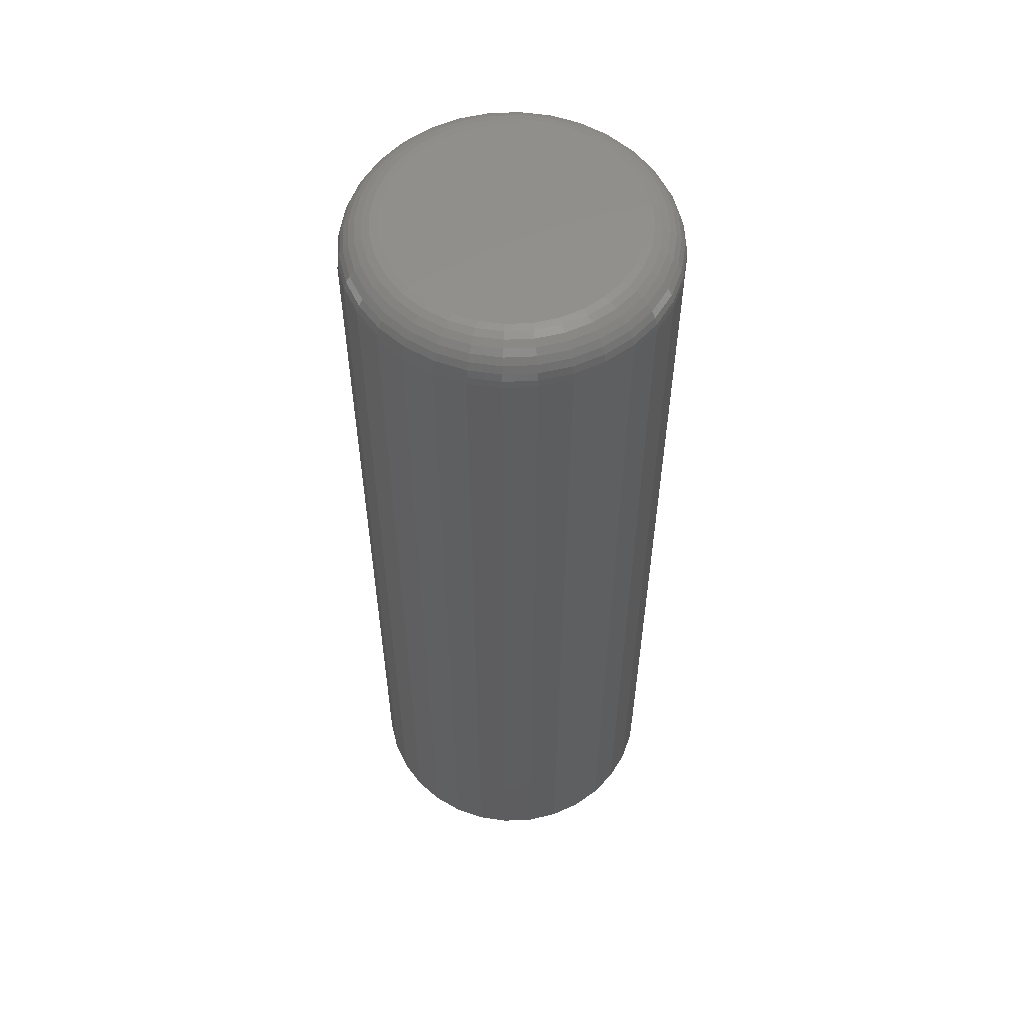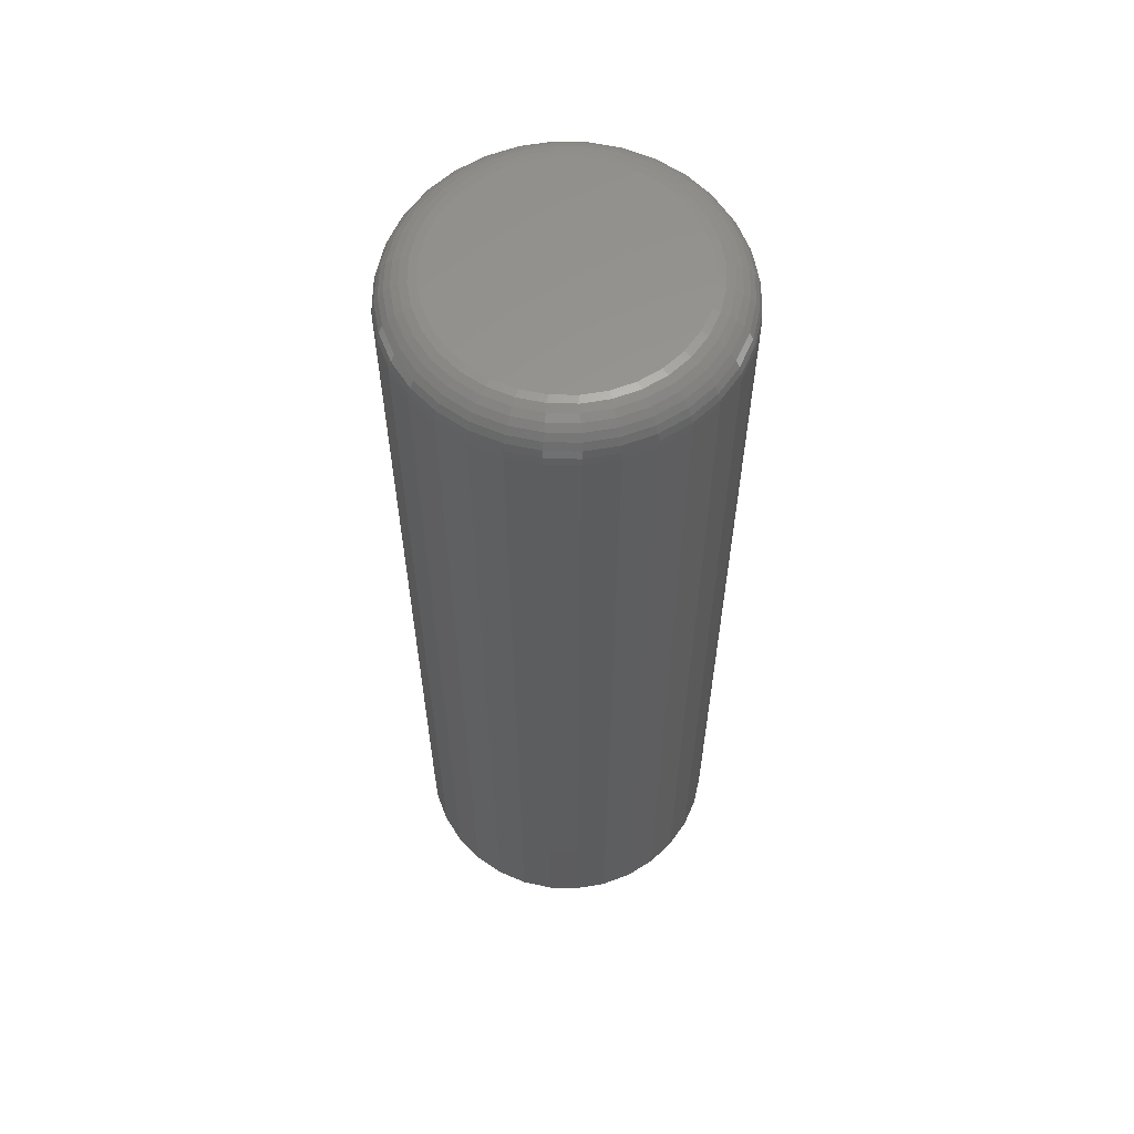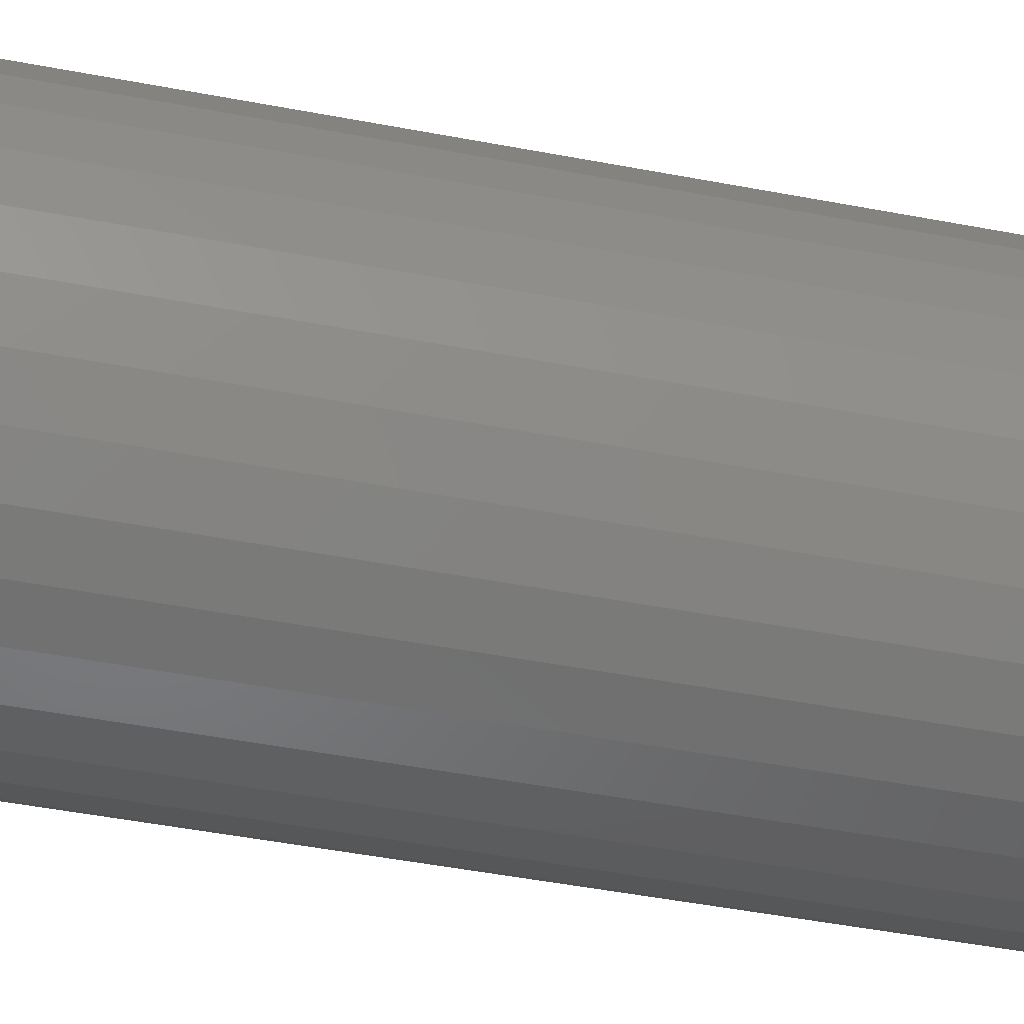
<metadata>
{"format":"stl","ext":"stl","renderer":"f3d","projection":"perspective","resolution":1024,"background":"white","views":[{"elev":56.2,"azim":25.5,"up":"+Z"},{"elev":59.8,"azim":119.4,"up":"+Z"},{"elev":-45.1,"azim":-102.7,"up":"+Y"}]}
</metadata>
<code>
# stl→obj: 320 verts, 636 faces
v -0.01672 0.09437 0.75
v 0.02083 0.09437 0.75
v 0.002056 0.09622 0.75
v -0.03476 0.08889 0.75
v 0.03888 0.08889 0.75
v -0.0514 0.08 0.75
v 0.05551 0.08 0.75
v 0.05551 -0.08 0.75
v -0.03476 -0.08889 0.75
v 0.03888 -0.08889 0.75
v -0.01672 -0.09437 0.75
v 0.02083 -0.09437 0.75
v 0.002056 -0.09622 0.75
v 0.07009 0.06804 0.75
v -0.06598 0.06804 0.75
v 0.08206 0.05346 0.75
v -0.07795 0.05346 0.75
v 0.09095 0.03682 0.75
v -0.08684 0.03682 0.75
v 0.09642 0.01877 0.75
v -0.09231 0.01877 0.75
v 0.09827 -2.056e-17 0.75
v -0.09416 1.479e-17 0.75
v 0.09642 -0.01877 0.75
v -0.09231 -0.01877 0.75
v 0.09095 -0.03682 0.75
v -0.08684 -0.03682 0.75
v 0.08206 -0.05346 0.75
v -0.07795 -0.05346 0.75
v 0.07009 -0.06804 0.75
v -0.06598 -0.06804 0.75
v -0.0514 -0.08 0.75
v 0.1295 0 0
v 0.1295 -2.576e-16 0.7188
v 0.1271 -0.02487 0
v 0.1271 -0.02487 0.7188
v 0.1198 -0.04878 0
v 0.1198 -0.04878 0.7188
v 0.108 -0.07082 0
v 0.108 -0.07082 0.7188
v 0.09219 -0.09013 0
v 0.09219 -0.09013 0.7188
v 0.07287 -0.106 0
v 0.07287 -0.106 0.7188
v 0.05084 -0.1178 0
v 0.05084 -0.1178 0.7188
v 0.02692 -0.125 0
v 0.02692 -0.125 0.7188
v 0.002056 -0.1275 0
v 0.002056 -0.1275 0.7188
v -0.02281 -0.125 0
v -0.02281 -0.125 0.7188
v -0.04672 -0.1178 0
v -0.04672 -0.1178 0.7188
v -0.06876 -0.106 0
v -0.06876 -0.106 0.7188
v -0.08808 -0.09013 0
v -0.08808 -0.09013 0.7188
v -0.1039 -0.07082 0
v -0.1039 -0.07082 0.7188
v -0.1157 -0.04878 0
v -0.1157 -0.04878 0.7188
v -0.123 -0.02487 0
v -0.123 -0.02487 0.7188
v -0.1254 1.561e-17 0
v -0.1254 7.222e-17 0.7188
v -0.123 0.02487 0
v -0.123 0.02487 0.7188
v -0.1157 0.04878 0
v -0.1157 0.04878 0.7188
v -0.1039 0.07082 0
v -0.1039 0.07082 0.7188
v -0.08808 0.09013 0
v -0.08808 0.09013 0.7188
v -0.06876 0.106 0
v -0.06876 0.106 0.7188
v -0.04672 0.1178 0
v -0.04672 0.1178 0.7188
v -0.02281 0.125 0
v -0.02281 0.125 0.7188
v 0.002056 0.1275 0
v 0.002056 0.1275 0.7188
v 0.02692 0.125 0
v 0.02692 0.125 0.7188
v 0.05084 0.1178 0
v 0.05084 0.1178 0.7188
v 0.07287 0.106 0
v 0.07287 0.106 0.7188
v 0.09219 0.09013 0
v 0.09219 0.09013 0.7188
v 0.108 0.07082 0
v 0.108 0.07082 0.7188
v 0.1198 0.04878 0
v 0.1198 0.04878 0.7188
v 0.1271 0.02487 0
v 0.1271 0.02487 0.7188
v -0.1003 1.249e-16 0.7494
v -0.09829 0.01996 0.7494
v -0.1061 1.318e-16 0.7476
v -0.104 0.0211 0.7476
v -0.1115 1.318e-16 0.7447
v -0.1093 0.02216 0.7447
v -0.1163 1.388e-16 0.7408
v -0.114 0.02308 0.7408
v -0.1201 1.457e-16 0.7361
v -0.1178 0.02384 0.7361
v -0.123 1.388e-16 0.7307
v -0.1206 0.0244 0.7307
v -0.1248 1.457e-16 0.7248
v -0.1224 0.02475 0.7248
v 0.1024 0.01996 0.7494
v 0.1044 -2.29e-16 0.7494
v 0.1082 0.0211 0.7476
v 0.1102 -2.498e-16 0.7476
v 0.1135 0.02216 0.7447
v 0.1156 -2.567e-16 0.7447
v 0.1181 0.02308 0.7408
v 0.1204 -2.706e-16 0.7408
v 0.1219 0.02384 0.7361
v 0.1243 -2.845e-16 0.7361
v 0.1247 0.0244 0.7307
v 0.1271 -2.914e-16 0.7307
v 0.1265 0.02475 0.7248
v 0.1289 -2.914e-16 0.7248
v 0.09658 0.03915 0.7494
v 0.102 0.0414 0.7476
v 0.107 0.04346 0.7447
v 0.1114 0.04528 0.7408
v 0.115 0.04676 0.7361
v 0.1176 0.04787 0.7307
v 0.1193 0.04855 0.7248
v 0.08713 0.05684 0.7494
v 0.092 0.0601 0.7476
v 0.09649 0.0631 0.7447
v 0.1004 0.06573 0.7408
v 0.1037 0.06789 0.7361
v 0.1061 0.0695 0.7307
v 0.1075 0.07048 0.7248
v 0.0744 0.07235 0.7494
v 0.07855 0.07649 0.7476
v 0.08237 0.08031 0.7447
v 0.08572 0.08366 0.7408
v 0.08846 0.08641 0.7361
v 0.09051 0.08845 0.7307
v 0.09176 0.08971 0.7248
v 0.0589 0.08507 0.7494
v 0.06216 0.08995 0.7476
v 0.06516 0.09444 0.7447
v 0.06779 0.09837 0.7408
v 0.06995 0.1016 0.7361
v 0.07155 0.104 0.7307
v 0.07254 0.1055 0.7248
v 0.04121 0.09453 0.7494
v 0.04345 0.09994 0.7476
v 0.04552 0.1049 0.7447
v 0.04733 0.1093 0.7408
v 0.04882 0.1129 0.7361
v 0.04993 0.1156 0.7307
v 0.05061 0.1172 0.7248
v 0.02202 0.1003 0.7494
v 0.02316 0.1061 0.7476
v 0.02421 0.1114 0.7447
v 0.02514 0.116 0.7408
v 0.0259 0.1199 0.7361
v 0.02646 0.1227 0.7307
v 0.02681 0.1244 0.7248
v 0.002056 0.1023 0.7494
v 0.002056 0.1082 0.7476
v 0.002056 0.1136 0.7447
v 0.002056 0.1183 0.7408
v 0.002056 0.1222 0.7361
v 0.002056 0.1251 0.7307
v 0.002056 0.1269 0.7248
v -0.0179 0.1003 0.7494
v -0.01905 0.1061 0.7476
v -0.0201 0.1114 0.7447
v -0.02103 0.116 0.7408
v -0.02178 0.1199 0.7361
v -0.02235 0.1227 0.7307
v -0.02269 0.1244 0.7248
v -0.0371 0.09453 0.7494
v -0.03934 0.09994 0.7476
v -0.04141 0.1049 0.7447
v -0.04322 0.1093 0.7408
v -0.04471 0.1129 0.7361
v -0.04581 0.1156 0.7307
v -0.04649 0.1172 0.7248
v -0.05479 0.08507 0.7494
v -0.05804 0.08995 0.7476
v -0.06105 0.09444 0.7447
v -0.06368 0.09837 0.7408
v -0.06584 0.1016 0.7361
v -0.06744 0.104 0.7307
v -0.06843 0.1055 0.7248
v -0.07029 0.07235 0.7494
v -0.07444 0.07649 0.7476
v -0.07826 0.08031 0.7447
v -0.0816 0.08366 0.7408
v -0.08435 0.08641 0.7361
v -0.08639 0.08845 0.7307
v -0.08765 0.08971 0.7248
v -0.08301 0.05684 0.7494
v -0.08789 0.0601 0.7476
v -0.09238 0.0631 0.7447
v -0.09632 0.06573 0.7408
v -0.09955 0.06789 0.7361
v -0.102 0.0695 0.7307
v -0.1034 0.07048 0.7248
v -0.09247 0.03915 0.7494
v -0.09789 0.0414 0.7476
v -0.1029 0.04346 0.7447
v -0.1073 0.04528 0.7408
v -0.1108 0.04676 0.7361
v -0.1135 0.04787 0.7307
v -0.1152 0.04855 0.7248
v 0.1024 -0.01996 0.7494
v 0.1082 -0.0211 0.7476
v 0.1135 -0.02216 0.7447
v 0.1181 -0.02308 0.7408
v 0.1219 -0.02384 0.7361
v 0.1247 -0.0244 0.7307
v 0.1265 -0.02475 0.7248
v -0.09829 -0.01996 0.7494
v -0.104 -0.0211 0.7476
v -0.1093 -0.02216 0.7447
v -0.114 -0.02308 0.7408
v -0.1178 -0.02384 0.7361
v -0.1206 -0.0244 0.7307
v -0.1224 -0.02475 0.7248
v -0.09247 -0.03915 0.7494
v -0.09789 -0.0414 0.7476
v -0.1029 -0.04346 0.7447
v -0.1073 -0.04528 0.7408
v -0.1108 -0.04676 0.7361
v -0.1135 -0.04787 0.7307
v -0.1152 -0.04855 0.7248
v -0.08301 -0.05684 0.7494
v -0.08789 -0.0601 0.7476
v -0.09238 -0.0631 0.7447
v -0.09632 -0.06573 0.7408
v -0.09955 -0.06789 0.7361
v -0.102 -0.0695 0.7307
v -0.1034 -0.07048 0.7248
v -0.07029 -0.07235 0.7494
v -0.07444 -0.07649 0.7476
v -0.07826 -0.08031 0.7447
v -0.0816 -0.08366 0.7408
v -0.08435 -0.08641 0.7361
v -0.08639 -0.08845 0.7307
v -0.08765 -0.08971 0.7248
v -0.05479 -0.08507 0.7494
v -0.05804 -0.08995 0.7476
v -0.06105 -0.09444 0.7447
v -0.06368 -0.09837 0.7408
v -0.06584 -0.1016 0.7361
v -0.06744 -0.104 0.7307
v -0.06843 -0.1055 0.7248
v -0.0371 -0.09453 0.7494
v -0.03934 -0.09994 0.7476
v -0.04141 -0.1049 0.7447
v -0.04322 -0.1093 0.7408
v -0.04471 -0.1129 0.7361
v -0.04581 -0.1156 0.7307
v -0.04649 -0.1172 0.7248
v -0.0179 -0.1003 0.7494
v -0.01905 -0.1061 0.7476
v -0.0201 -0.1114 0.7447
v -0.02103 -0.116 0.7408
v -0.02178 -0.1199 0.7361
v -0.02235 -0.1227 0.7307
v -0.02269 -0.1244 0.7248
v 0.002056 -0.1023 0.7494
v 0.002056 -0.1082 0.7476
v 0.002056 -0.1136 0.7447
v 0.002056 -0.1183 0.7408
v 0.002056 -0.1222 0.7361
v 0.002056 -0.1251 0.7307
v 0.002056 -0.1269 0.7248
v 0.02202 -0.1003 0.7494
v 0.02316 -0.1061 0.7476
v 0.02421 -0.1114 0.7447
v 0.02514 -0.116 0.7408
v 0.0259 -0.1199 0.7361
v 0.02646 -0.1227 0.7307
v 0.02681 -0.1244 0.7248
v 0.04121 -0.09453 0.7494
v 0.04345 -0.09994 0.7476
v 0.04552 -0.1049 0.7447
v 0.04733 -0.1093 0.7408
v 0.04882 -0.1129 0.7361
v 0.04993 -0.1156 0.7307
v 0.05061 -0.1172 0.7248
v 0.0589 -0.08507 0.7494
v 0.06216 -0.08995 0.7476
v 0.06516 -0.09444 0.7447
v 0.06779 -0.09837 0.7408
v 0.06995 -0.1016 0.7361
v 0.07155 -0.104 0.7307
v 0.07254 -0.1055 0.7248
v 0.0744 -0.07235 0.7494
v 0.07855 -0.07649 0.7476
v 0.08237 -0.08031 0.7447
v 0.08572 -0.08366 0.7408
v 0.08846 -0.08641 0.7361
v 0.09051 -0.08845 0.7307
v 0.09176 -0.08971 0.7248
v 0.08713 -0.05684 0.7494
v 0.092 -0.0601 0.7476
v 0.09649 -0.0631 0.7447
v 0.1004 -0.06573 0.7408
v 0.1037 -0.06789 0.7361
v 0.1061 -0.0695 0.7307
v 0.1075 -0.07048 0.7248
v 0.09658 -0.03915 0.7494
v 0.102 -0.0414 0.7476
v 0.107 -0.04346 0.7447
v 0.1114 -0.04528 0.7408
v 0.115 -0.04676 0.7361
v 0.1176 -0.04787 0.7307
v 0.1193 -0.04855 0.7248
f 1 2 3
f 2 1 4
f 2 4 5
f 5 4 6
f 5 6 7
f 8 9 10
f 10 9 11
f 10 11 12
f 12 11 13
f 7 6 14
f 14 6 15
f 14 15 16
f 16 15 17
f 16 17 18
f 18 17 19
f 18 19 20
f 20 19 21
f 20 21 22
f 22 21 23
f 22 23 24
f 24 23 25
f 24 25 26
f 26 25 27
f 26 27 28
f 28 27 29
f 28 29 30
f 30 29 31
f 30 31 8
f 8 31 32
f 8 32 9
f 33 34 35
f 35 34 36
f 35 36 37
f 37 36 38
f 37 38 39
f 39 38 40
f 39 40 41
f 41 40 42
f 41 42 43
f 43 42 44
f 43 44 45
f 45 44 46
f 45 46 47
f 47 46 48
f 47 48 49
f 49 48 50
f 49 50 51
f 51 50 52
f 51 52 53
f 53 52 54
f 53 54 55
f 55 54 56
f 55 56 57
f 57 56 58
f 57 58 59
f 59 58 60
f 59 60 61
f 61 60 62
f 61 62 63
f 63 62 64
f 63 64 65
f 65 64 66
f 65 66 67
f 67 66 68
f 67 68 69
f 69 68 70
f 69 70 71
f 71 70 72
f 71 72 73
f 73 72 74
f 73 74 75
f 75 74 76
f 75 76 77
f 77 76 78
f 77 78 79
f 79 78 80
f 79 80 81
f 81 80 82
f 81 82 83
f 83 82 84
f 83 84 85
f 85 84 86
f 85 86 87
f 87 86 88
f 87 88 89
f 89 88 90
f 89 90 91
f 91 90 92
f 91 92 93
f 93 92 94
f 93 94 95
f 95 94 96
f 95 96 33
f 33 96 34
f 23 21 97
f 97 21 98
f 97 98 99
f 99 98 100
f 99 100 101
f 101 100 102
f 101 102 103
f 103 102 104
f 103 104 105
f 105 104 106
f 105 106 107
f 107 106 108
f 107 108 109
f 109 108 110
f 109 110 66
f 66 110 68
f 20 22 111
f 111 22 112
f 111 112 113
f 113 112 114
f 113 114 115
f 115 114 116
f 115 116 117
f 117 116 118
f 117 118 119
f 119 118 120
f 119 120 121
f 121 120 122
f 121 122 123
f 123 122 124
f 123 124 96
f 96 124 34
f 18 20 125
f 125 20 111
f 125 111 126
f 126 111 113
f 126 113 127
f 127 113 115
f 127 115 128
f 128 115 117
f 128 117 129
f 129 117 119
f 129 119 130
f 130 119 121
f 130 121 131
f 131 121 123
f 131 123 94
f 94 123 96
f 16 18 132
f 132 18 125
f 132 125 133
f 133 125 126
f 133 126 134
f 134 126 127
f 134 127 135
f 135 127 128
f 135 128 136
f 136 128 129
f 136 129 137
f 137 129 130
f 137 130 138
f 138 130 131
f 138 131 92
f 92 131 94
f 14 16 139
f 139 16 132
f 139 132 140
f 140 132 133
f 140 133 141
f 141 133 134
f 141 134 142
f 142 134 135
f 142 135 143
f 143 135 136
f 143 136 144
f 144 136 137
f 144 137 145
f 145 137 138
f 145 138 90
f 90 138 92
f 7 14 146
f 146 14 139
f 146 139 147
f 147 139 140
f 147 140 148
f 148 140 141
f 148 141 149
f 149 141 142
f 149 142 150
f 150 142 143
f 150 143 151
f 151 143 144
f 151 144 152
f 152 144 145
f 152 145 88
f 88 145 90
f 5 7 153
f 153 7 146
f 153 146 154
f 154 146 147
f 154 147 155
f 155 147 148
f 155 148 156
f 156 148 149
f 156 149 157
f 157 149 150
f 157 150 158
f 158 150 151
f 158 151 159
f 159 151 152
f 159 152 86
f 86 152 88
f 2 5 160
f 160 5 153
f 160 153 161
f 161 153 154
f 161 154 162
f 162 154 155
f 162 155 163
f 163 155 156
f 163 156 164
f 164 156 157
f 164 157 165
f 165 157 158
f 165 158 166
f 166 158 159
f 166 159 84
f 84 159 86
f 3 2 167
f 167 2 160
f 167 160 168
f 168 160 161
f 168 161 169
f 169 161 162
f 169 162 170
f 170 162 163
f 170 163 171
f 171 163 164
f 171 164 172
f 172 164 165
f 172 165 173
f 173 165 166
f 173 166 82
f 82 166 84
f 1 3 174
f 174 3 167
f 174 167 175
f 175 167 168
f 175 168 176
f 176 168 169
f 176 169 177
f 177 169 170
f 177 170 178
f 178 170 171
f 178 171 179
f 179 171 172
f 179 172 180
f 180 172 173
f 180 173 80
f 80 173 82
f 4 1 181
f 181 1 174
f 181 174 182
f 182 174 175
f 182 175 183
f 183 175 176
f 183 176 184
f 184 176 177
f 184 177 185
f 185 177 178
f 185 178 186
f 186 178 179
f 186 179 187
f 187 179 180
f 187 180 78
f 78 180 80
f 6 4 188
f 188 4 181
f 188 181 189
f 189 181 182
f 189 182 190
f 190 182 183
f 190 183 191
f 191 183 184
f 191 184 192
f 192 184 185
f 192 185 193
f 193 185 186
f 193 186 194
f 194 186 187
f 194 187 76
f 76 187 78
f 15 6 195
f 195 6 188
f 195 188 196
f 196 188 189
f 196 189 197
f 197 189 190
f 197 190 198
f 198 190 191
f 198 191 199
f 199 191 192
f 199 192 200
f 200 192 193
f 200 193 201
f 201 193 194
f 201 194 74
f 74 194 76
f 17 15 202
f 202 15 195
f 202 195 203
f 203 195 196
f 203 196 204
f 204 196 197
f 204 197 205
f 205 197 198
f 205 198 206
f 206 198 199
f 206 199 207
f 207 199 200
f 207 200 208
f 208 200 201
f 208 201 72
f 72 201 74
f 19 17 209
f 209 17 202
f 209 202 210
f 210 202 203
f 210 203 211
f 211 203 204
f 211 204 212
f 212 204 205
f 212 205 213
f 213 205 206
f 213 206 214
f 214 206 207
f 214 207 215
f 215 207 208
f 215 208 70
f 70 208 72
f 21 19 98
f 98 19 209
f 98 209 100
f 100 209 210
f 100 210 102
f 102 210 211
f 102 211 104
f 104 211 212
f 104 212 106
f 106 212 213
f 106 213 108
f 108 213 214
f 108 214 110
f 110 214 215
f 110 215 68
f 68 215 70
f 22 24 112
f 112 24 216
f 112 216 114
f 114 216 217
f 114 217 116
f 116 217 218
f 116 218 118
f 118 218 219
f 118 219 120
f 120 219 220
f 120 220 122
f 122 220 221
f 122 221 124
f 124 221 222
f 124 222 34
f 34 222 36
f 25 23 223
f 223 23 97
f 223 97 224
f 224 97 99
f 224 99 225
f 225 99 101
f 225 101 226
f 226 101 103
f 226 103 227
f 227 103 105
f 227 105 228
f 228 105 107
f 228 107 229
f 229 107 109
f 229 109 64
f 64 109 66
f 27 25 230
f 230 25 223
f 230 223 231
f 231 223 224
f 231 224 232
f 232 224 225
f 232 225 233
f 233 225 226
f 233 226 234
f 234 226 227
f 234 227 235
f 235 227 228
f 235 228 236
f 236 228 229
f 236 229 62
f 62 229 64
f 29 27 237
f 237 27 230
f 237 230 238
f 238 230 231
f 238 231 239
f 239 231 232
f 239 232 240
f 240 232 233
f 240 233 241
f 241 233 234
f 241 234 242
f 242 234 235
f 242 235 243
f 243 235 236
f 243 236 60
f 60 236 62
f 31 29 244
f 244 29 237
f 244 237 245
f 245 237 238
f 245 238 246
f 246 238 239
f 246 239 247
f 247 239 240
f 247 240 248
f 248 240 241
f 248 241 249
f 249 241 242
f 249 242 250
f 250 242 243
f 250 243 58
f 58 243 60
f 32 31 251
f 251 31 244
f 251 244 252
f 252 244 245
f 252 245 253
f 253 245 246
f 253 246 254
f 254 246 247
f 254 247 255
f 255 247 248
f 255 248 256
f 256 248 249
f 256 249 257
f 257 249 250
f 257 250 56
f 56 250 58
f 9 32 258
f 258 32 251
f 258 251 259
f 259 251 252
f 259 252 260
f 260 252 253
f 260 253 261
f 261 253 254
f 261 254 262
f 262 254 255
f 262 255 263
f 263 255 256
f 263 256 264
f 264 256 257
f 264 257 54
f 54 257 56
f 11 9 265
f 265 9 258
f 265 258 266
f 266 258 259
f 266 259 267
f 267 259 260
f 267 260 268
f 268 260 261
f 268 261 269
f 269 261 262
f 269 262 270
f 270 262 263
f 270 263 271
f 271 263 264
f 271 264 52
f 52 264 54
f 13 11 272
f 272 11 265
f 272 265 273
f 273 265 266
f 273 266 274
f 274 266 267
f 274 267 275
f 275 267 268
f 275 268 276
f 276 268 269
f 276 269 277
f 277 269 270
f 277 270 278
f 278 270 271
f 278 271 50
f 50 271 52
f 12 13 279
f 279 13 272
f 279 272 280
f 280 272 273
f 280 273 281
f 281 273 274
f 281 274 282
f 282 274 275
f 282 275 283
f 283 275 276
f 283 276 284
f 284 276 277
f 284 277 285
f 285 277 278
f 285 278 48
f 48 278 50
f 10 12 286
f 286 12 279
f 286 279 287
f 287 279 280
f 287 280 288
f 288 280 281
f 288 281 289
f 289 281 282
f 289 282 290
f 290 282 283
f 290 283 291
f 291 283 284
f 291 284 292
f 292 284 285
f 292 285 46
f 46 285 48
f 8 10 293
f 293 10 286
f 293 286 294
f 294 286 287
f 294 287 295
f 295 287 288
f 295 288 296
f 296 288 289
f 296 289 297
f 297 289 290
f 297 290 298
f 298 290 291
f 298 291 299
f 299 291 292
f 299 292 44
f 44 292 46
f 30 8 300
f 300 8 293
f 300 293 301
f 301 293 294
f 301 294 302
f 302 294 295
f 302 295 303
f 303 295 296
f 303 296 304
f 304 296 297
f 304 297 305
f 305 297 298
f 305 298 306
f 306 298 299
f 306 299 42
f 42 299 44
f 28 30 307
f 307 30 300
f 307 300 308
f 308 300 301
f 308 301 309
f 309 301 302
f 309 302 310
f 310 302 303
f 310 303 311
f 311 303 304
f 311 304 312
f 312 304 305
f 312 305 313
f 313 305 306
f 313 306 40
f 40 306 42
f 26 28 314
f 314 28 307
f 314 307 315
f 315 307 308
f 315 308 316
f 316 308 309
f 316 309 317
f 317 309 310
f 317 310 318
f 318 310 311
f 318 311 319
f 319 311 312
f 319 312 320
f 320 312 313
f 320 313 38
f 38 313 40
f 24 26 216
f 216 26 314
f 216 314 217
f 217 314 315
f 217 315 218
f 218 315 316
f 218 316 219
f 219 316 317
f 219 317 220
f 220 317 318
f 220 318 221
f 221 318 319
f 221 319 222
f 222 319 320
f 222 320 36
f 36 320 38
f 81 83 79
f 77 79 83
f 85 77 83
f 75 77 85
f 87 75 85
f 45 53 43
f 51 53 45
f 47 51 45
f 49 51 47
f 53 55 43
f 43 55 57
f 43 57 41
f 41 57 59
f 41 59 39
f 39 59 61
f 39 61 37
f 37 61 63
f 37 63 35
f 35 63 65
f 35 65 33
f 33 65 67
f 33 67 95
f 95 67 69
f 95 69 93
f 93 69 71
f 93 71 91
f 91 71 73
f 91 73 89
f 89 73 75
f 89 75 87

</code>
